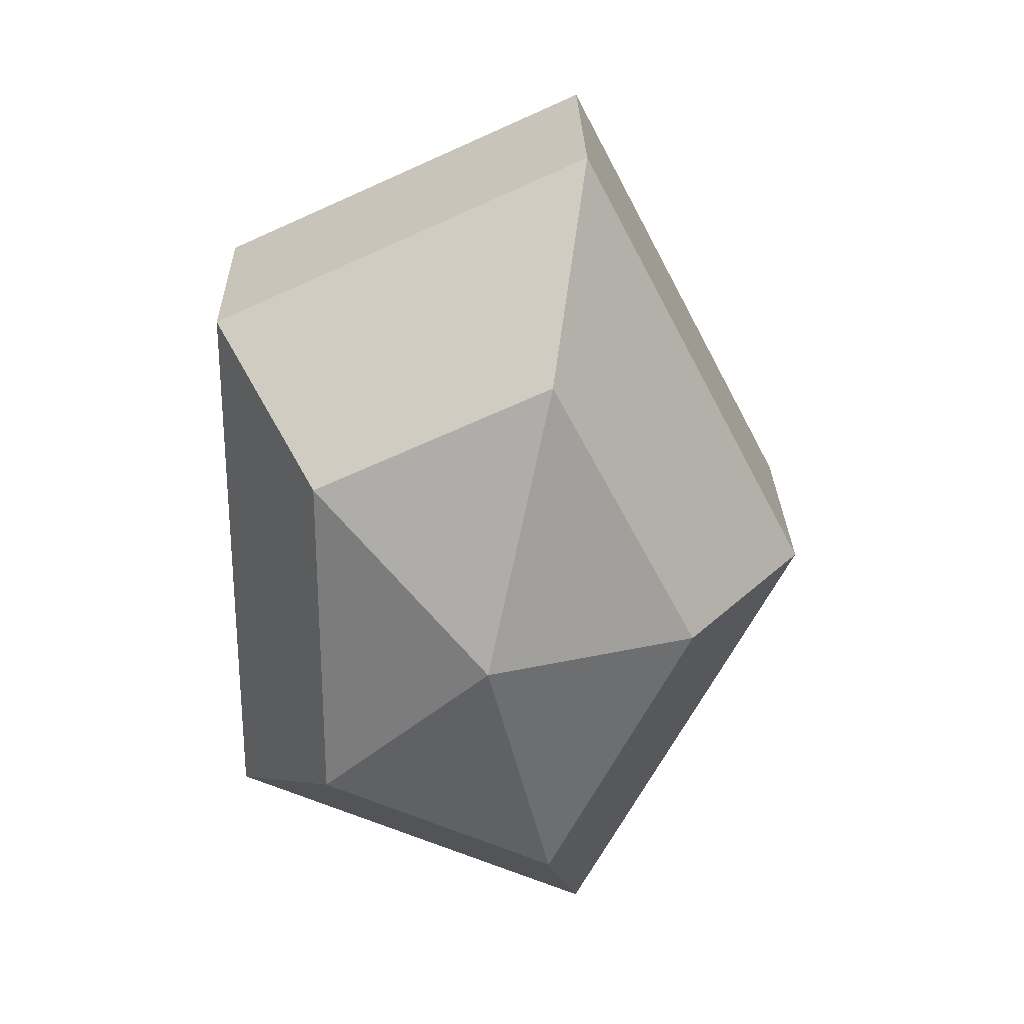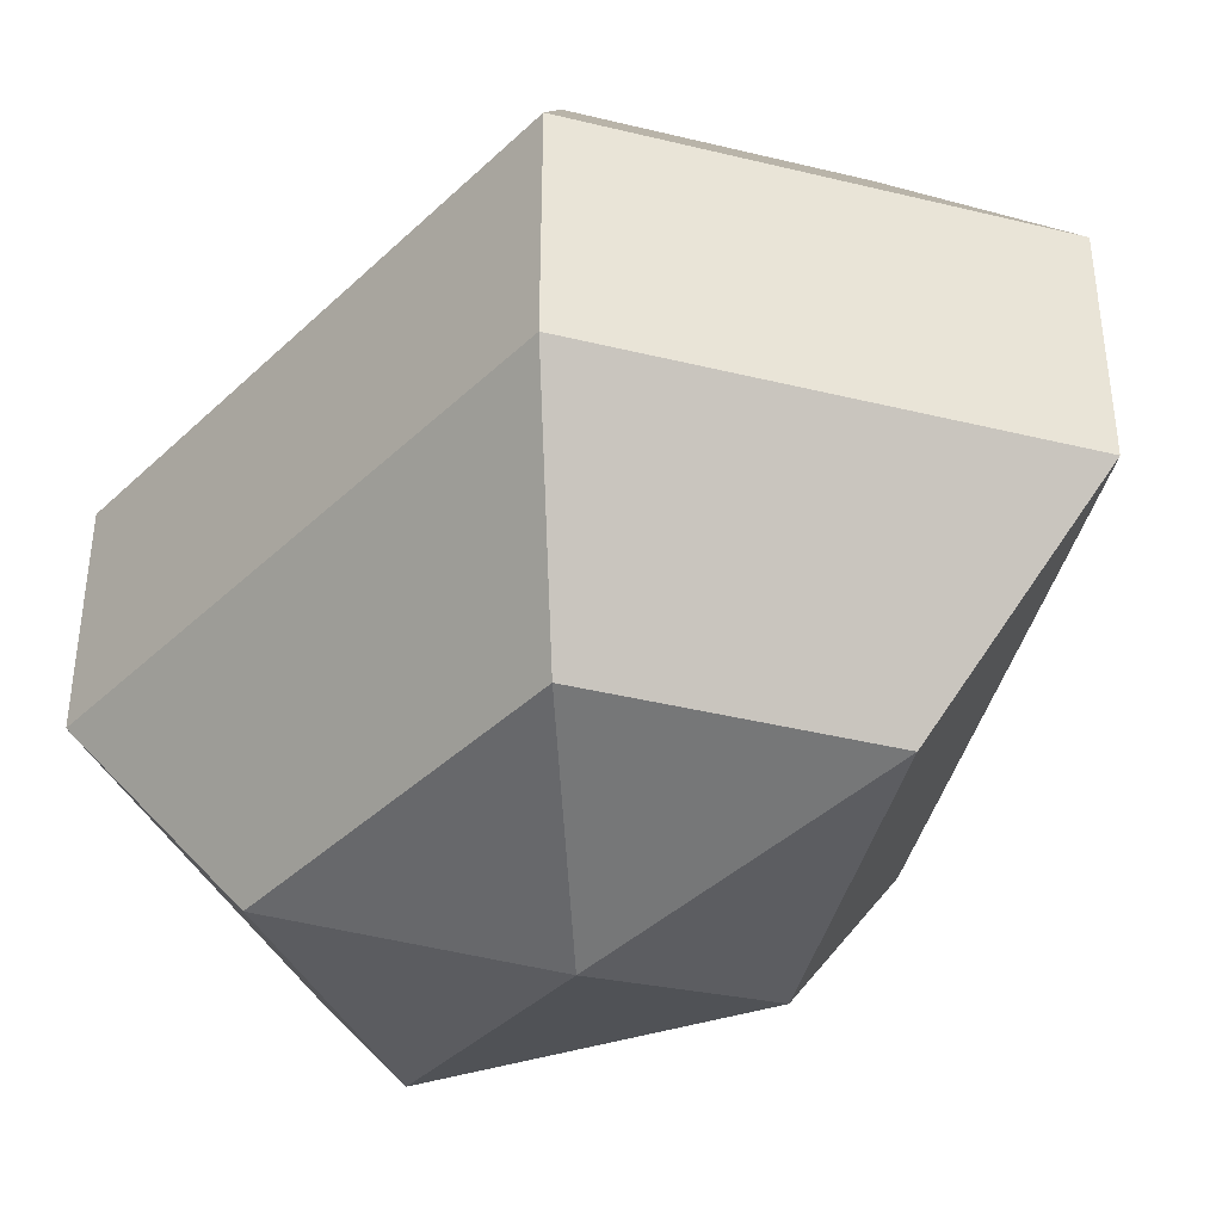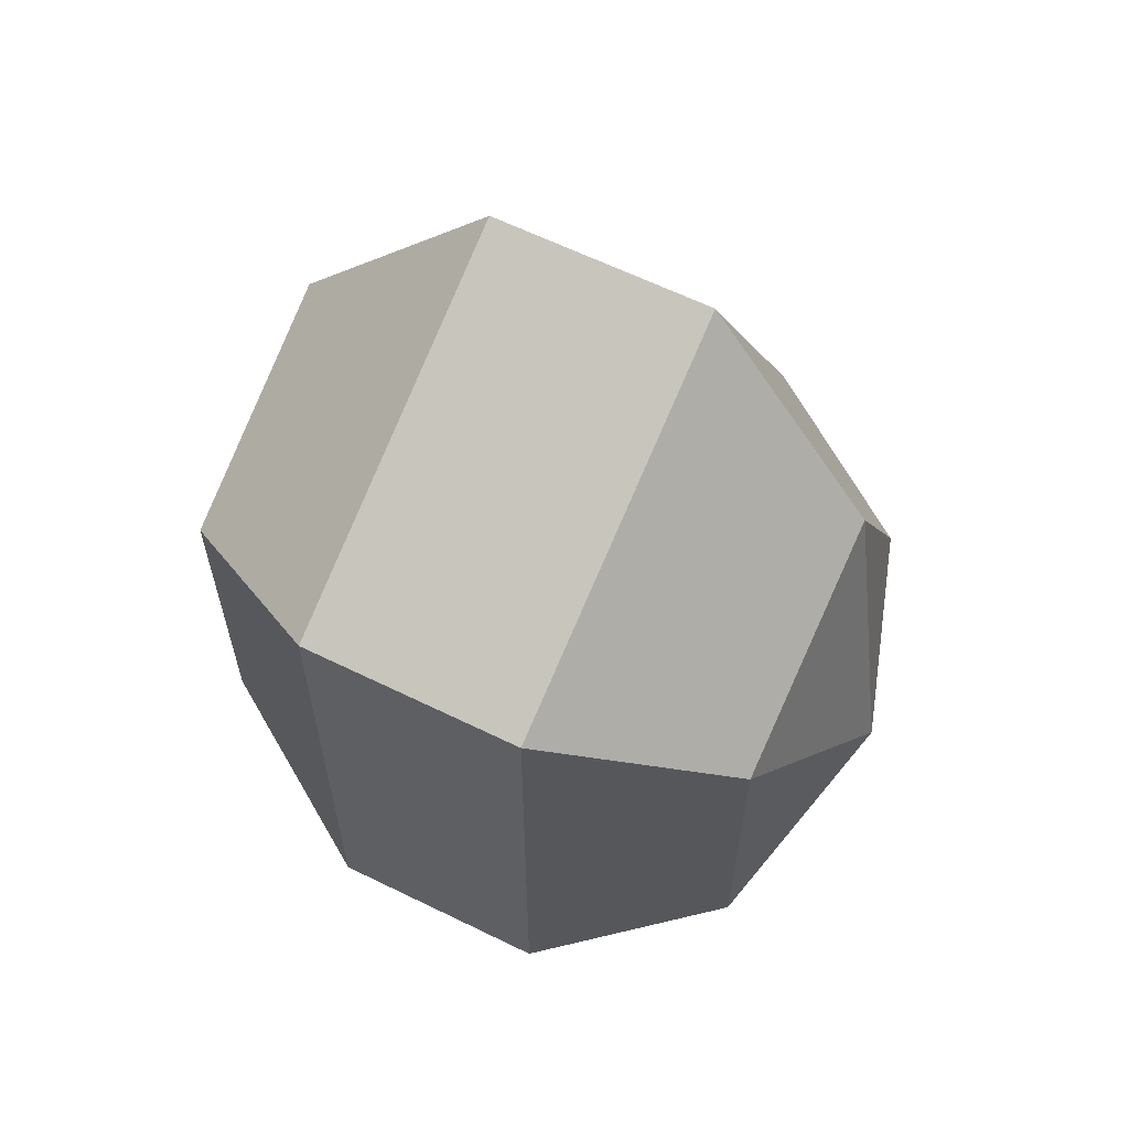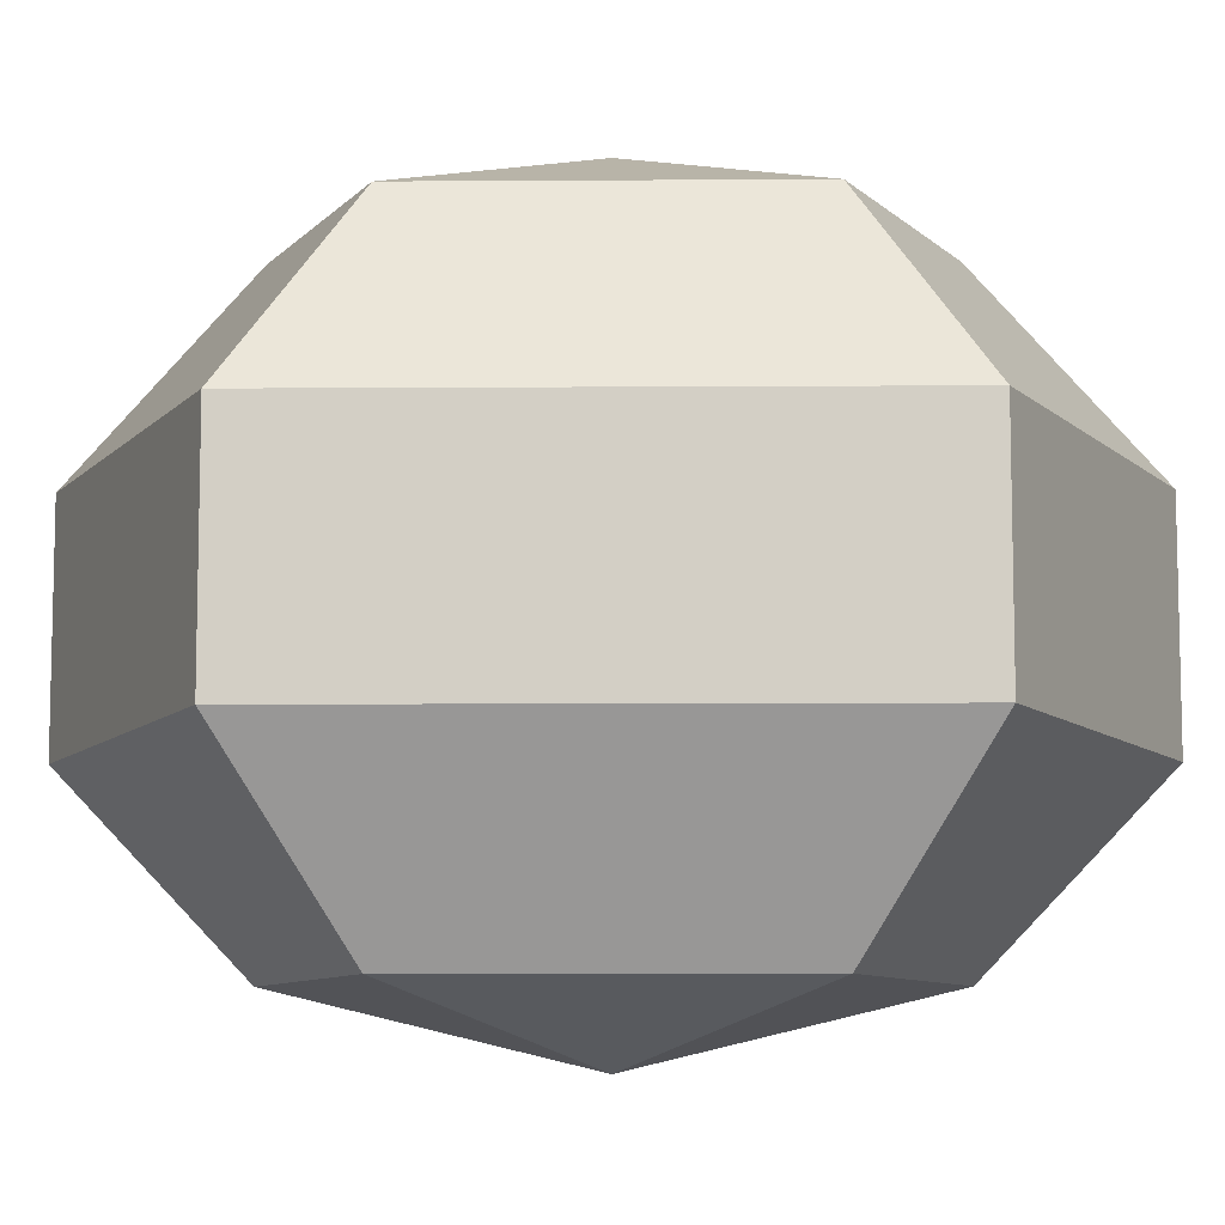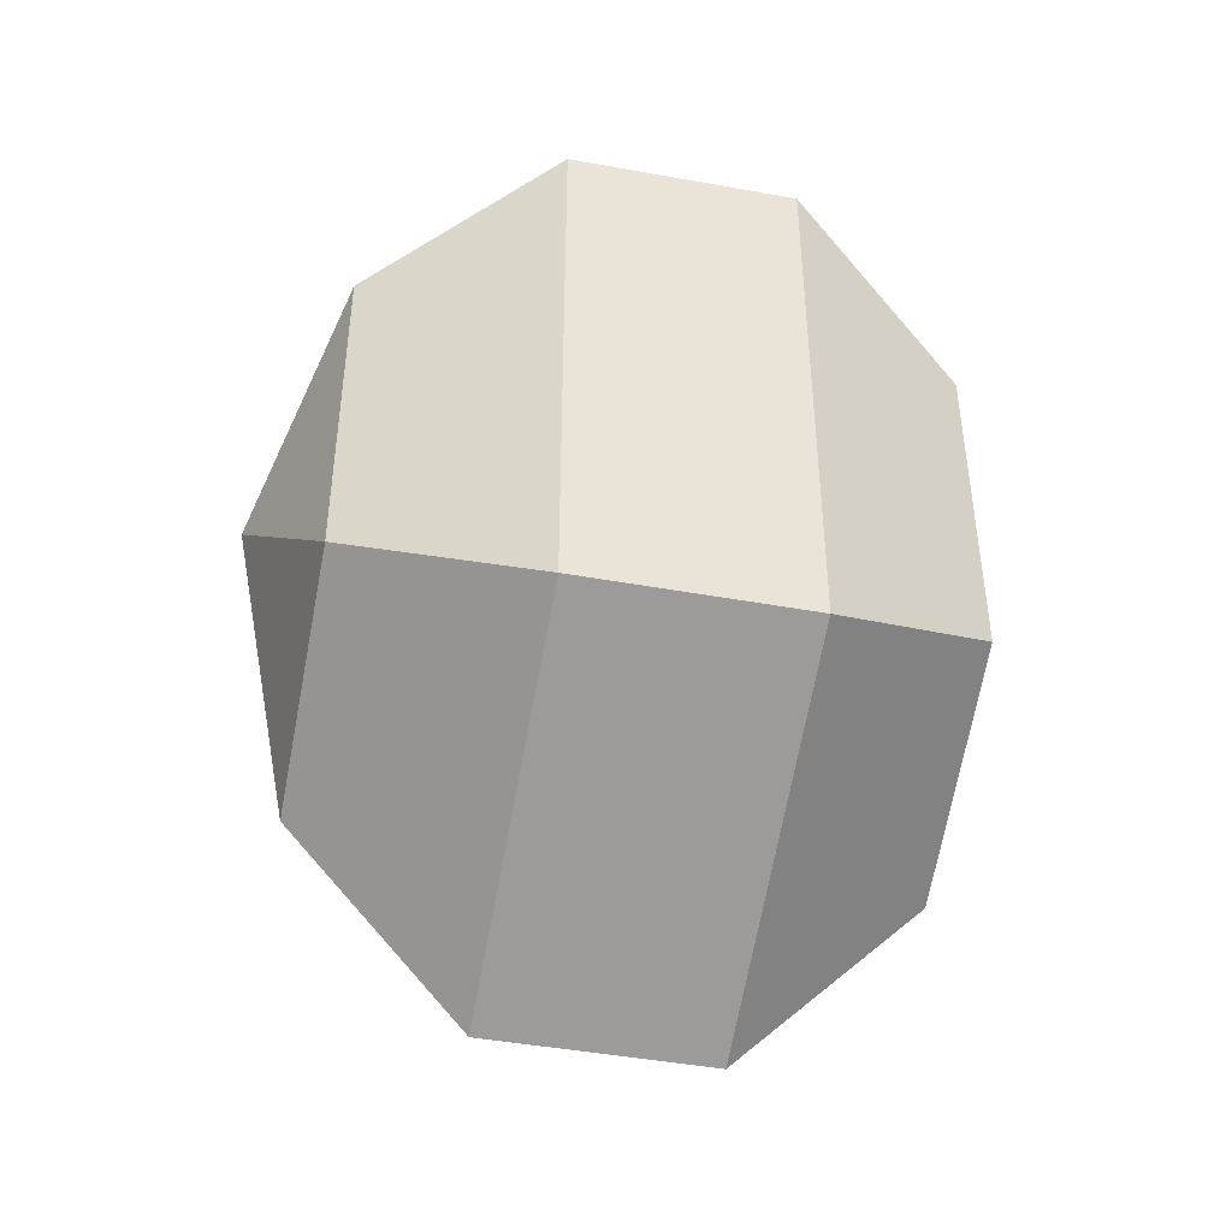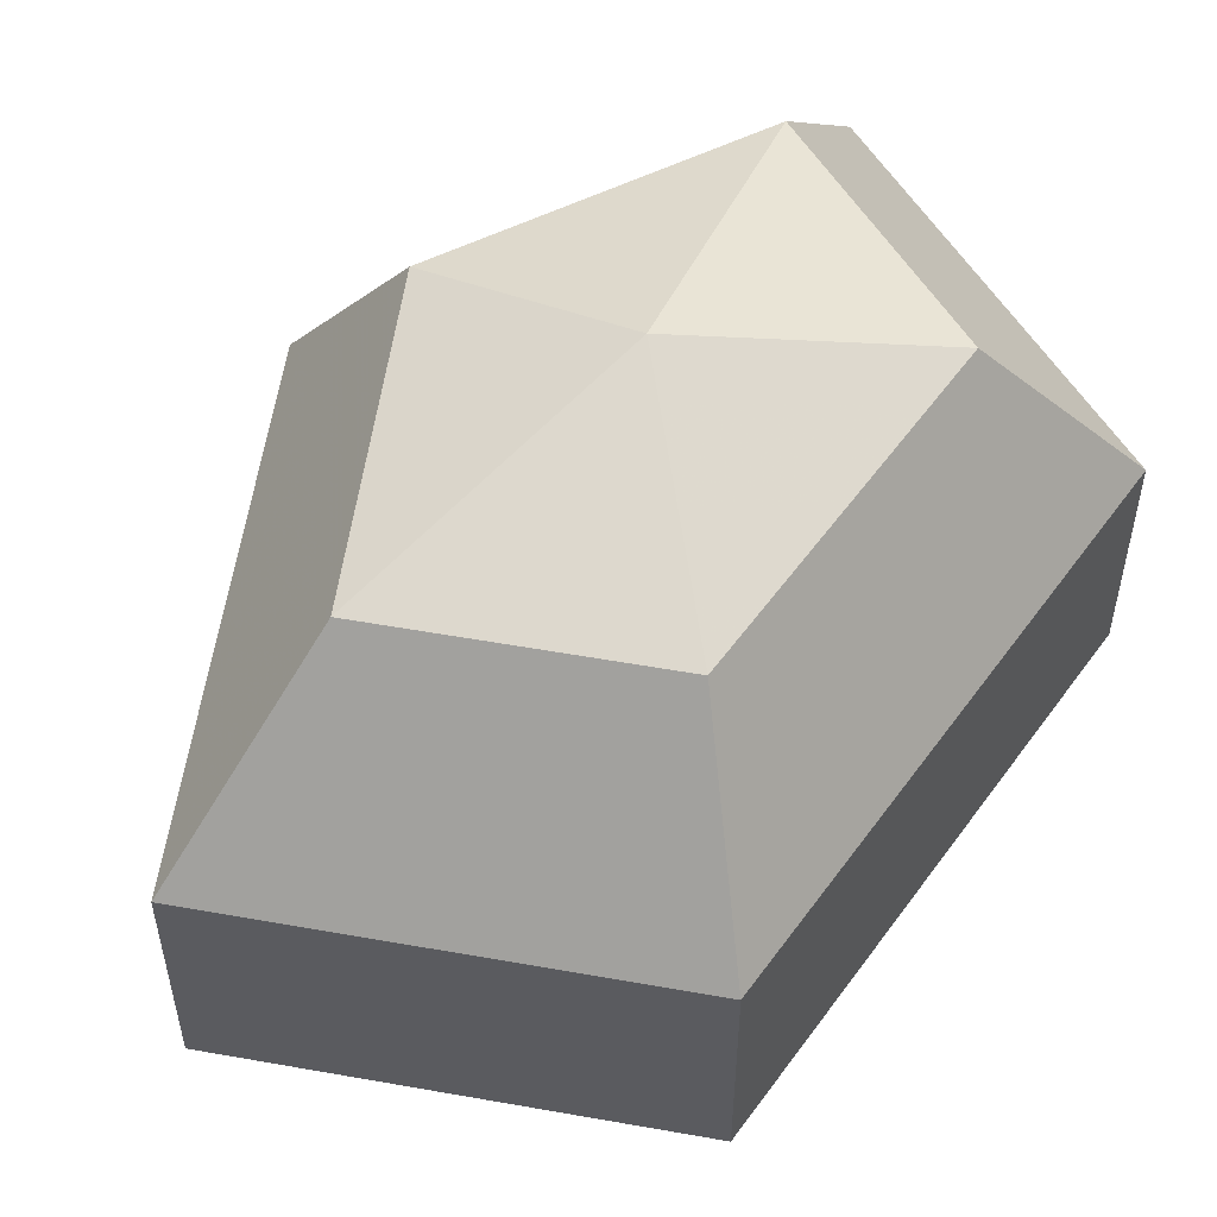
<metadata>
{"format":"obj","ext":"obj","renderer":"f3d","projection":"perspective","resolution":1024,"background":"white","views":[{"elev":26.9,"azim":178.6,"up":"+Y"},{"elev":-40.7,"azim":138.9,"up":"+Z"},{"elev":62.6,"azim":116.4,"up":"+Y"},{"elev":-8.8,"azim":91.0,"up":"+Z"},{"elev":-45.4,"azim":78.2,"up":"+Y"},{"elev":54.9,"azim":35.1,"up":"+Z"}]}
</metadata>
<code>
v 300 82 177
v 300 82 177
v 300 82 177
v 300 82 177
v 300 82 177
v 300 82 177
v 296.2 82 178.2
v 298.8 76.91 178.2
v 303.1 78.86 178.2
v 303.1 85.14 178.2
v 298.8 87.09 178.2
v 296.2 82 178.2
v 293.8 82 181.5
v 298.1 73.77 181.5
v 305 76.91 181.5
v 305 87.09 181.5
v 298.1 90.23 181.5
v 293.8 82 181.5
v 293.8 82 185.5
v 298.1 73.77 185.5
v 305 76.91 185.5
v 305 87.09 185.5
v 298.1 90.23 185.5
v 293.8 82 185.5
v 296.2 82 188.8
v 298.8 76.91 188.8
v 303.1 78.86 188.8
v 303.1 85.14 188.8
v 298.8 87.09 188.8
v 296.2 82 188.8
v 300 82 190
v 300 82 190
v 300 82 190
v 300 82 190
v 300 82 190
v 300 82 190
g foo
f 8 7 1
f 9 8 2
f 10 9 3
f 11 10 4
f 12 11 5
f 14 13 7
f 15 14 8
f 16 15 9
f 17 16 10
f 18 17 11
f 20 19 13
f 21 20 14
f 22 21 15
f 23 22 16
f 24 23 17
f 26 25 19
f 27 26 20
f 28 27 21
f 29 28 22
f 30 29 23
f 32 31 25
f 33 32 26
f 34 33 27
f 35 34 28
f 36 35 29
f 2 8 1
f 3 9 2
f 4 10 3
f 5 11 4
f 6 12 5
f 8 14 7
f 9 15 8
f 10 16 9
f 11 17 10
f 12 18 11
f 14 20 13
f 15 21 14
f 16 22 15
f 17 23 16
f 18 24 17
f 20 26 19
f 21 27 20
f 22 28 21
f 23 29 22
f 24 30 23
f 26 32 25
f 27 33 26
f 28 34 27
f 29 35 28
f 30 36 29
g

</code>
